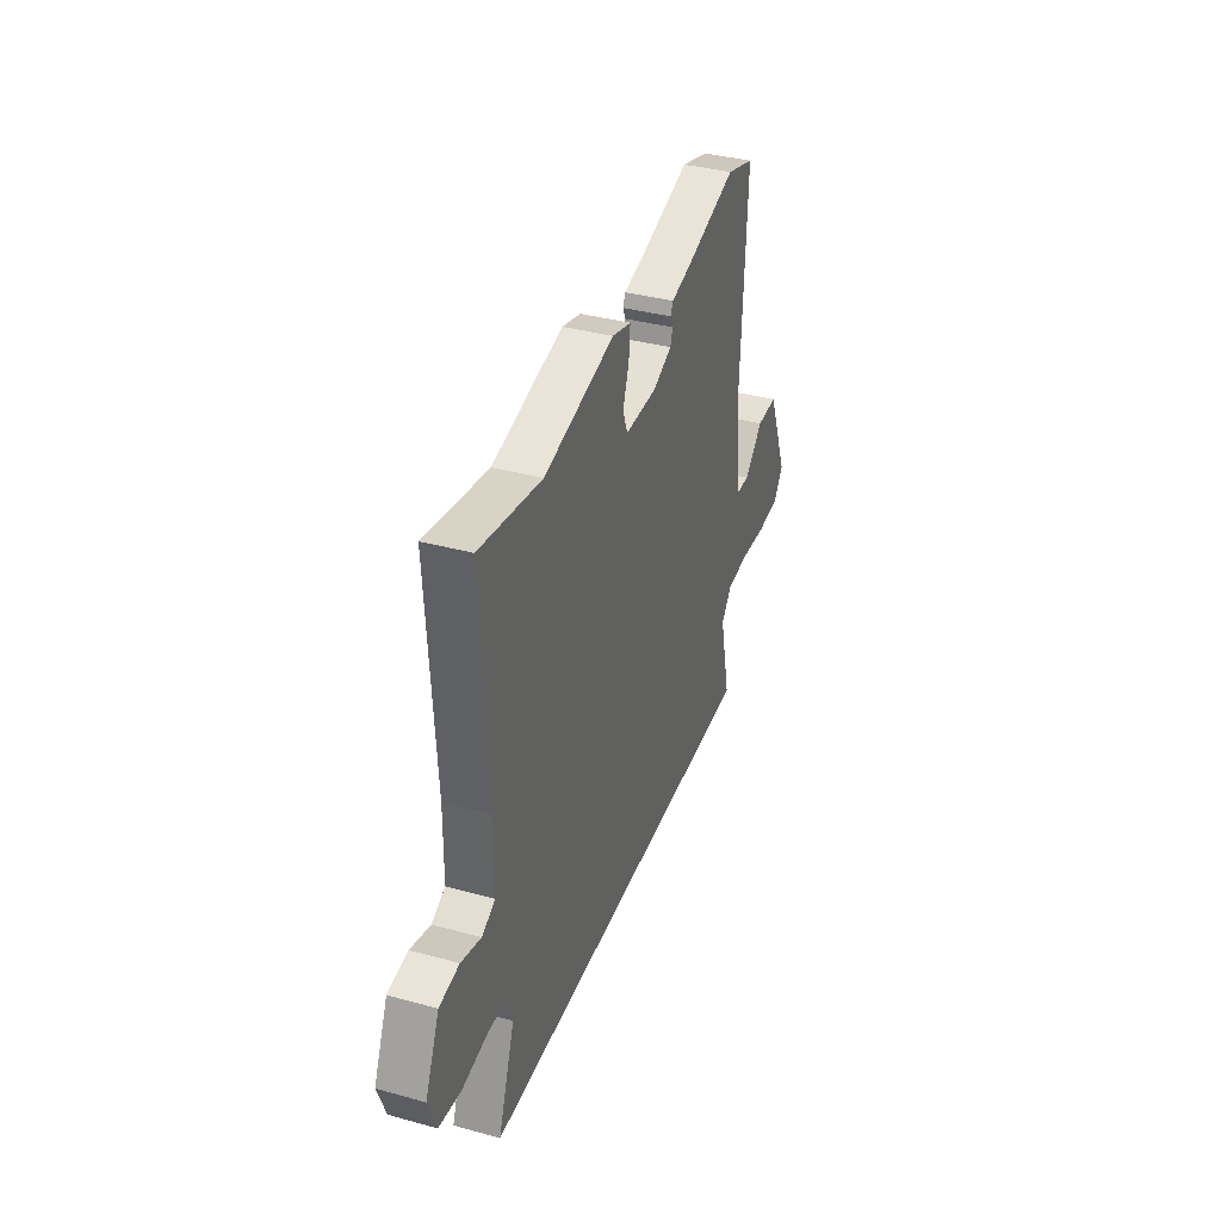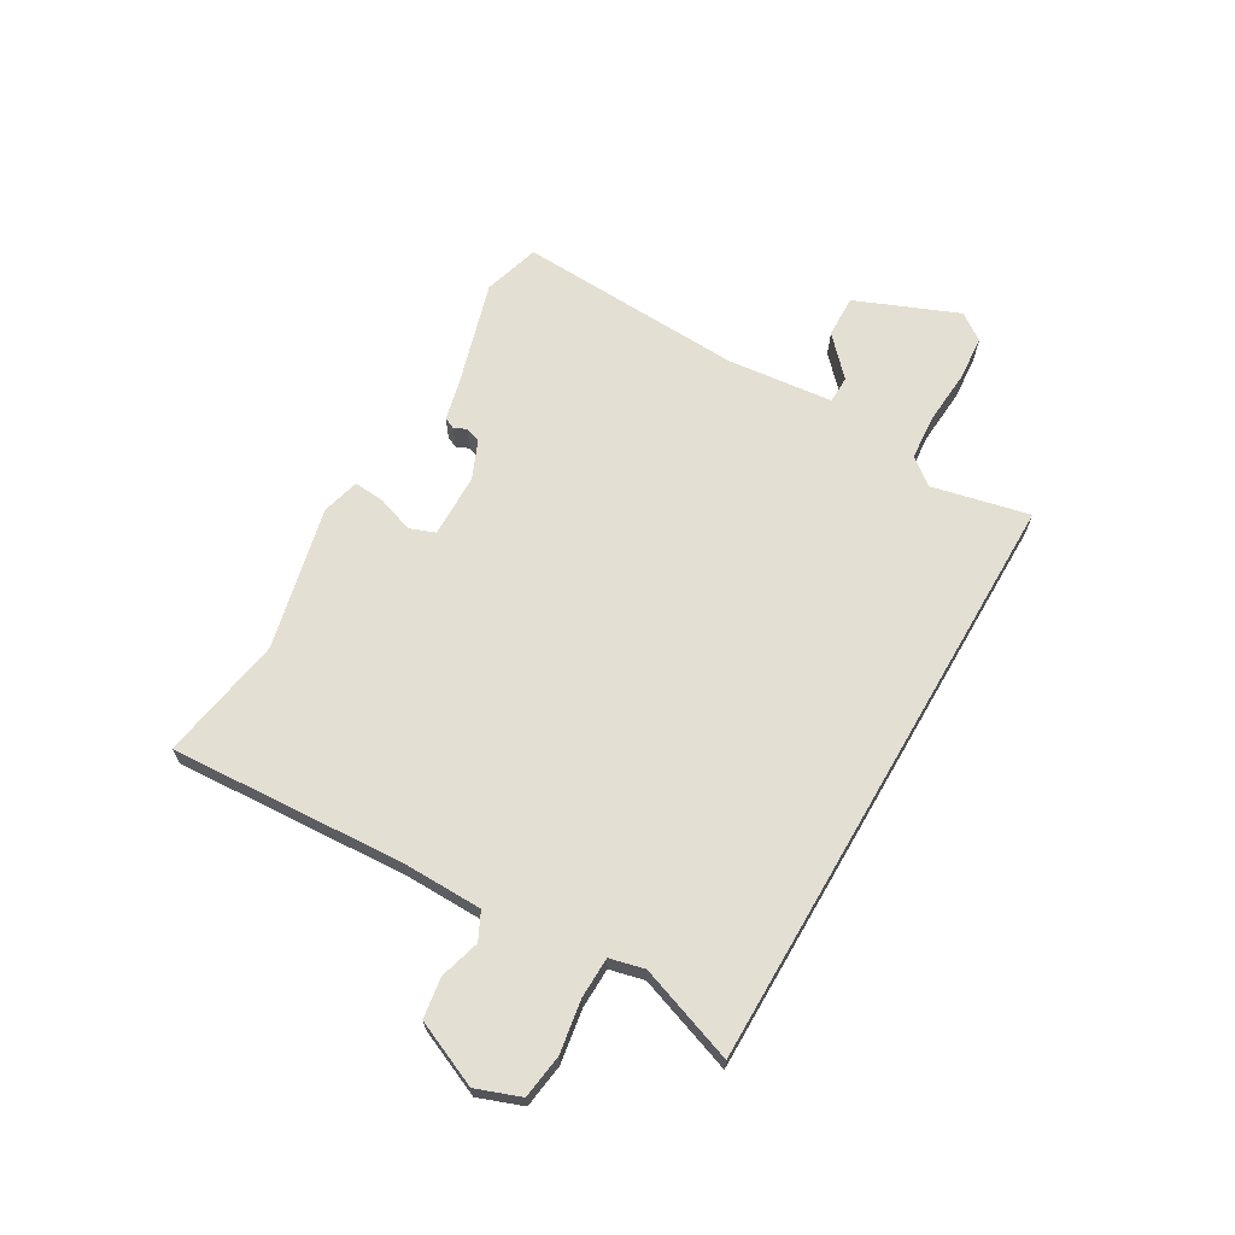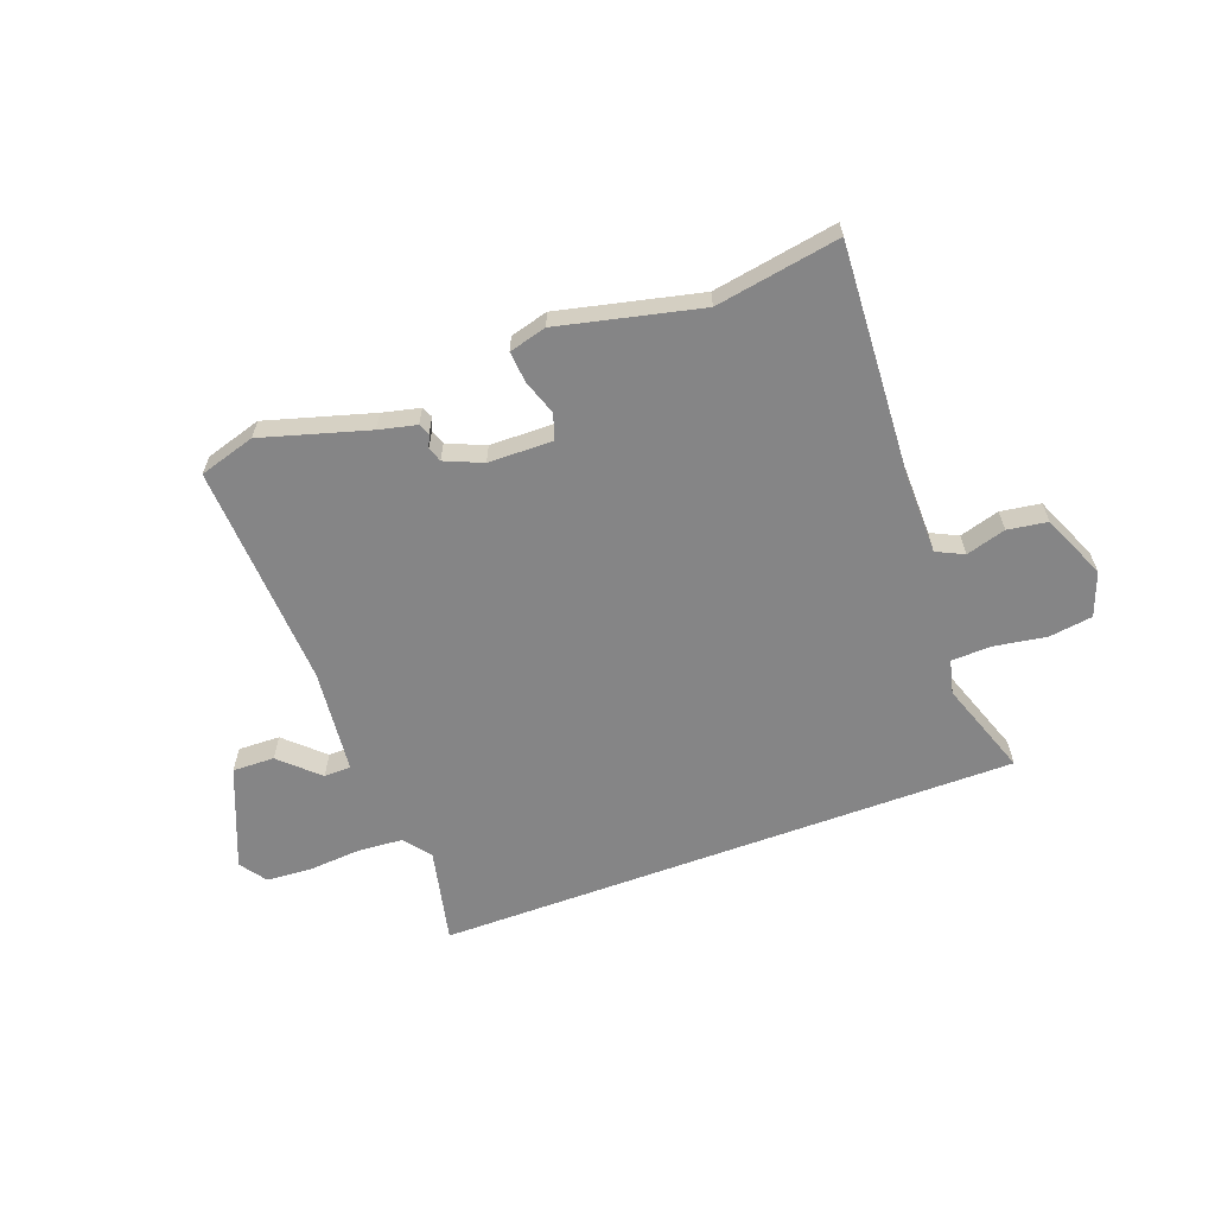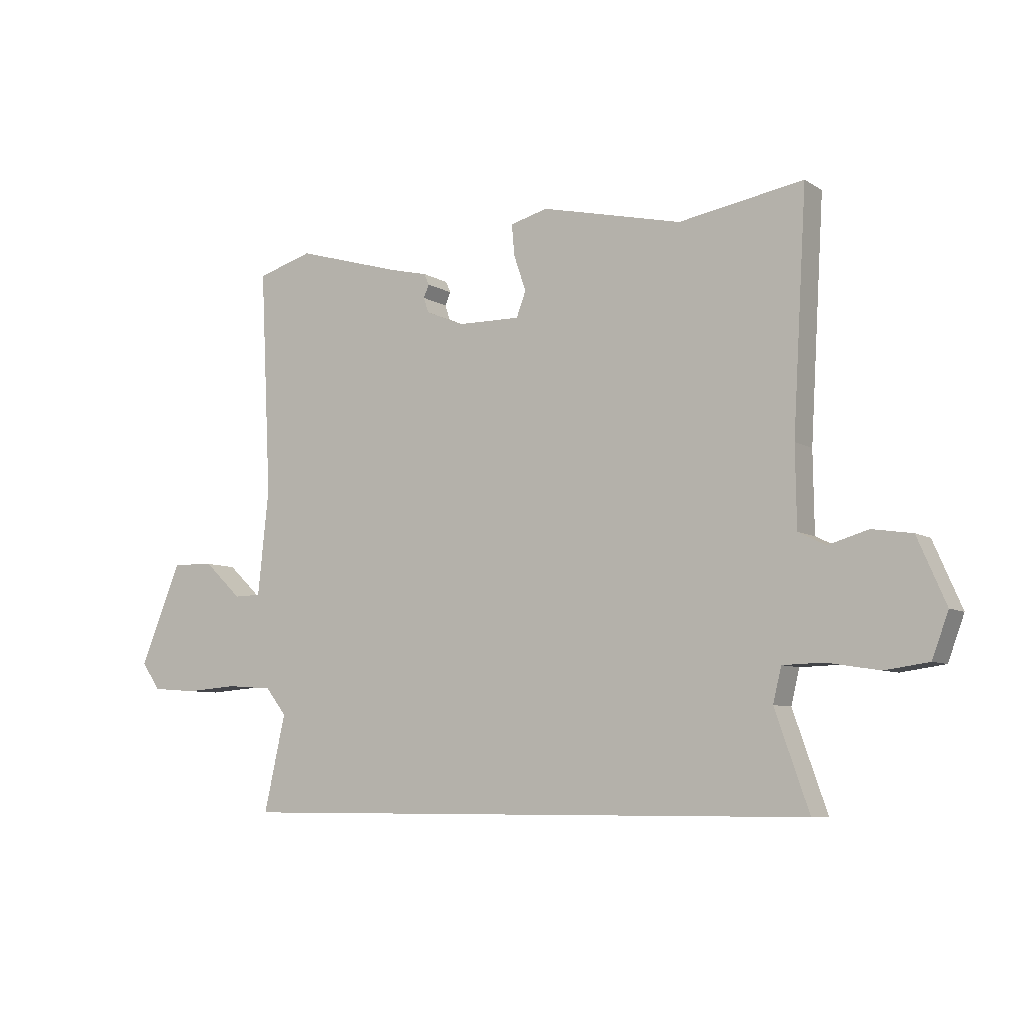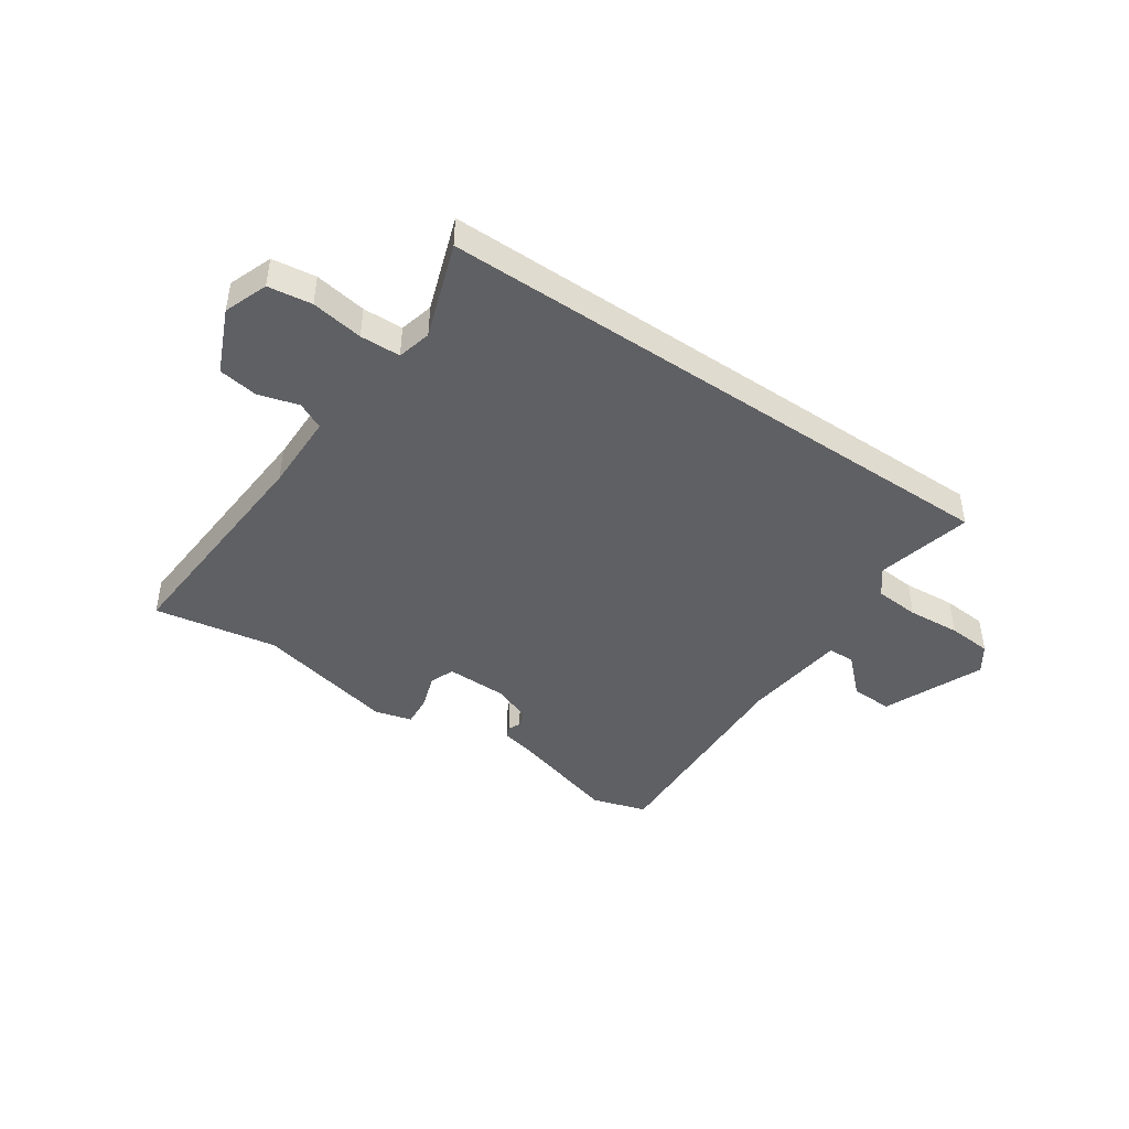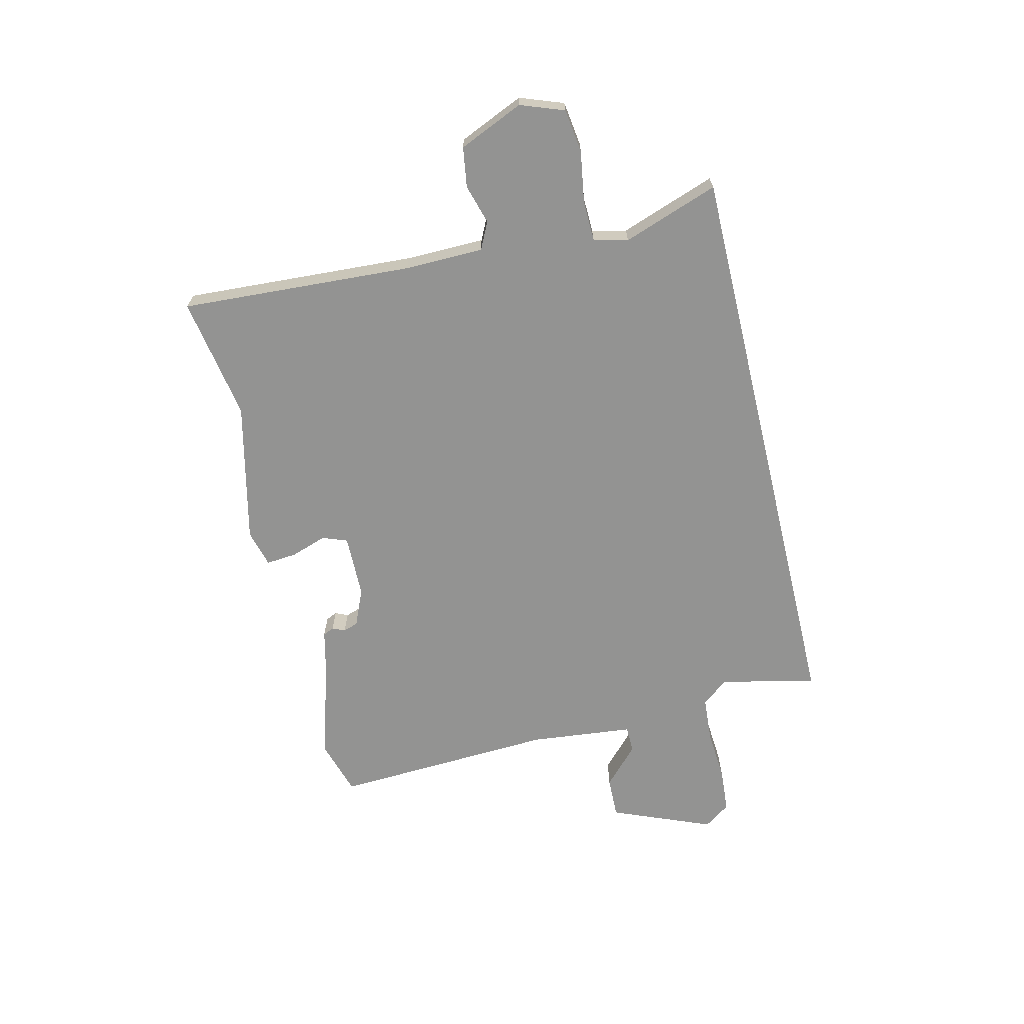
<metadata>
{"format":"obj","ext":"obj","renderer":"f3d","projection":"perspective","resolution":1024,"background":"white","views":[{"elev":36.9,"azim":109.5,"up":"+Z"},{"elev":66.6,"azim":120.1,"up":"+Y"},{"elev":-61.9,"azim":20.4,"up":"+Y"},{"elev":-7.3,"azim":31.3,"up":"+Z"},{"elev":-44.0,"azim":145.5,"up":"+Y"},{"elev":-66.7,"azim":103.5,"up":"+Y"}]}
</metadata>
<code>
v 0.325 0.07 0.47
v 0.549 0.07 0.508
v 0.524 0.07 0.086
v 0.526 0.07 -0.057
v 0.575 0.07 -0.081
v 0.647 0.07 -0.06
v 0.719 0.07 -0.071
v 0.77 0.07 -0.188
v 0.741 0.07 -0.267
v 0.662 0.07 -0.278
v 0.568 0.07 -0.263
v 0.495 0.07 -0.265
v 0.48 0.07 -0.327
v 0.541 0.07 -0.5
v -0.516 0.07 -0.5
v -0.477 0.07 -0.326
v -0.515 0.07 -0.278
v -0.597 0.07 -0.272
v -0.693 0.07 -0.279
v -0.774 0.07 -0.273
v -0.808 0.07 -0.225
v -0.733 0.07 -0.042
v -0.657 0.07 -0.044
v -0.589 0.07 -0.108
v -0.54 0.07 -0.107
v -0.52 0.07 0.082
v -0.54 0.07 0.488
v -0.439 0.07 0.518
v -0.247 0.07 0.462
v -0.179 0.07 0.446
v -0.17 0.07 0.426
v -0.18 0.07 0.403
v -0.171 0.07 0.376
v -0.103 0.07 0.347
v 0.012 0.07 0.345
v 0.029 0.07 0.39
v 0.007 0.07 0.455
v 0.002 0.07 0.511
v 0.07 0.07 0.529
v 0.325 0 0.47
v 0.549 0 0.508
v 0.524 0 0.086
v 0.526 0 -0.057
v 0.575 0 -0.081
v 0.647 0 -0.06
v 0.719 0 -0.071
v 0.77 0 -0.188
v 0.741 0 -0.267
v 0.662 0 -0.278
v 0.568 0 -0.263
v 0.495 0 -0.265
v 0.48 0 -0.327
v 0.541 0 -0.5
v -0.516 0 -0.5
v -0.477 0 -0.326
v -0.515 0 -0.278
v -0.597 0 -0.272
v -0.693 0 -0.279
v -0.774 0 -0.273
v -0.808 0 -0.225
v -0.733 0 -0.042
v -0.657 0 -0.044
v -0.589 0 -0.108
v -0.54 0 -0.107
v -0.52 0 0.082
v -0.54 0 0.488
v -0.439 0 0.518
v -0.247 0 0.462
v -0.179 0 0.446
v -0.17 0 0.426
v -0.18 0 0.403
v -0.171 0 0.376
v -0.103 0 0.347
v 0.012 0 0.345
v 0.029 0 0.39
v 0.007 0 0.455
v 0.002 0 0.511
v 0.07 0 0.529
f 38 39 1
f 37 38 1
f 36 37 1
f 1 2 3
f 36 1 3
f 35 36 3
f 34 35 3 4
f 33 34 4
f 29 30 31 32
f 29 32 33
f 28 29 33
f 27 28 33
f 26 27 33
f 25 26 33 4
f 22 23 24
f 21 22 24
f 20 21 24
f 19 20 24
f 18 19 24
f 17 18 24 25
f 25 4 5
f 17 25 5
f 16 17 5
f 13 14 15 16
f 12 13 16
f 9 10 11
f 8 9 11
f 7 8 11
f 6 7 11
f 5 6 11
f 5 11 12
f 5 12 16
f 40 78 77
f 40 77 76
f 40 76 75
f 42 41 40
f 42 40 75
f 42 75 74
f 43 42 74 73
f 43 73 72
f 71 70 69 68
f 72 71 68
f 72 68 67
f 72 67 66
f 72 66 65
f 43 72 65 64
f 63 62 61
f 63 61 60
f 63 60 59
f 63 59 58
f 63 58 57
f 64 63 57 56
f 44 43 64
f 44 64 56
f 44 56 55
f 55 54 53 52
f 55 52 51
f 50 49 48
f 50 48 47
f 50 47 46
f 50 46 45
f 50 45 44
f 51 50 44
f 55 51 44
f 1 40 41 2
f 2 41 42 3
f 3 42 43 4
f 4 43 44 5
f 5 44 45 6
f 6 45 46 7
f 7 46 47 8
f 8 47 48 9
f 9 48 49 10
f 10 49 50 11
f 11 50 51 12
f 12 51 52 13
f 13 52 53 14
f 14 53 54 15
f 15 54 55 16
f 16 55 56 17
f 17 56 57 18
f 18 57 58 19
f 19 58 59 20
f 20 59 60 21
f 21 60 61 22
f 22 61 62 23
f 23 62 63 24
f 24 63 64 25
f 25 64 65 26
f 26 65 66 27
f 27 66 67 28
f 28 67 68 29
f 29 68 69 30
f 30 69 70 31
f 31 70 71 32
f 32 71 72 33
f 33 72 73 34
f 34 73 74 35
f 35 74 75 36
f 36 75 76 37
f 37 76 77 38
f 38 77 78 39
f 39 78 40 1

</code>
